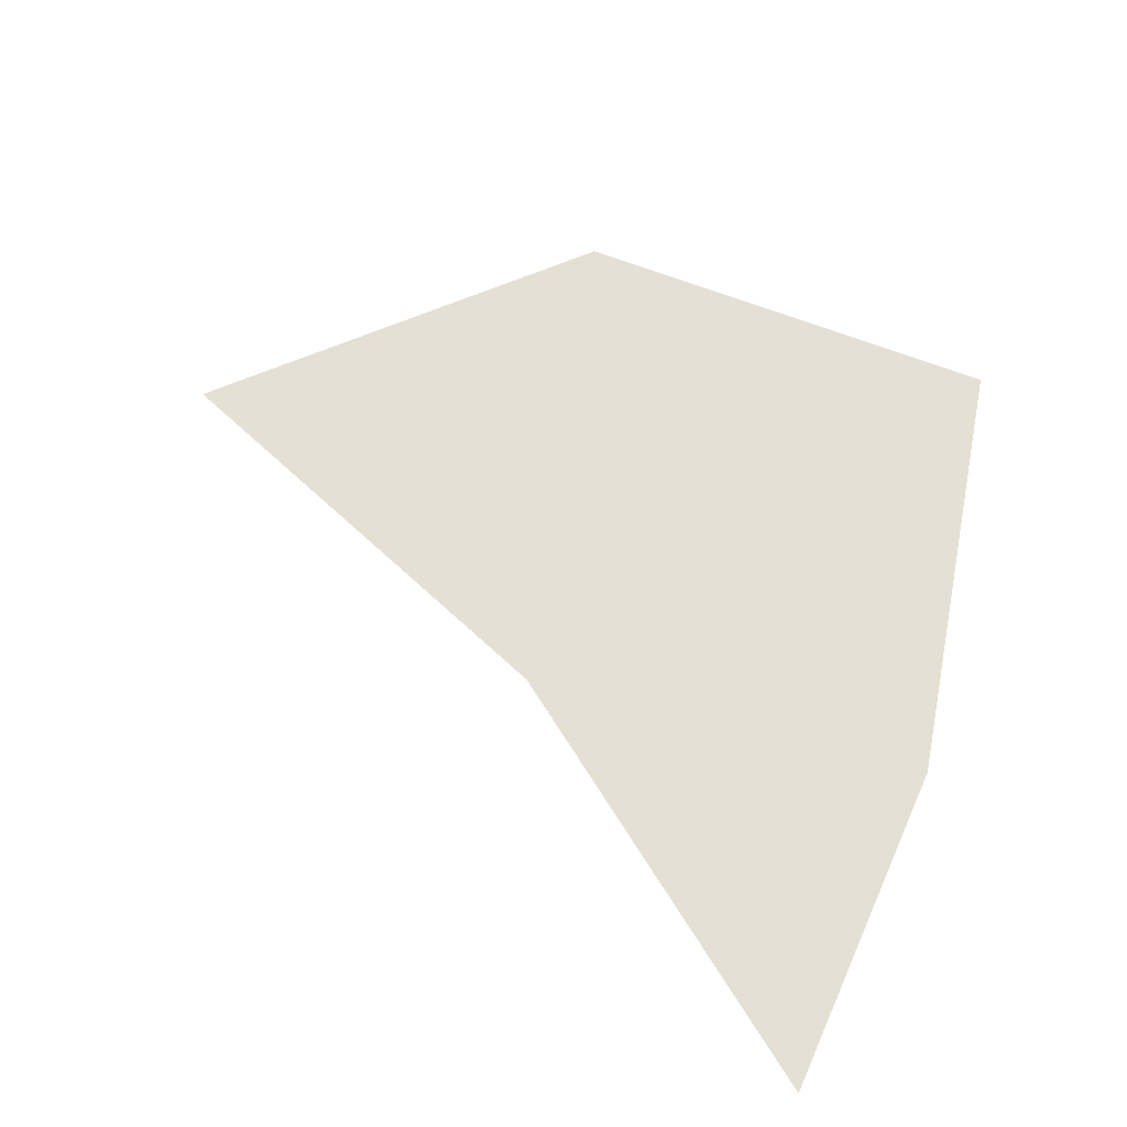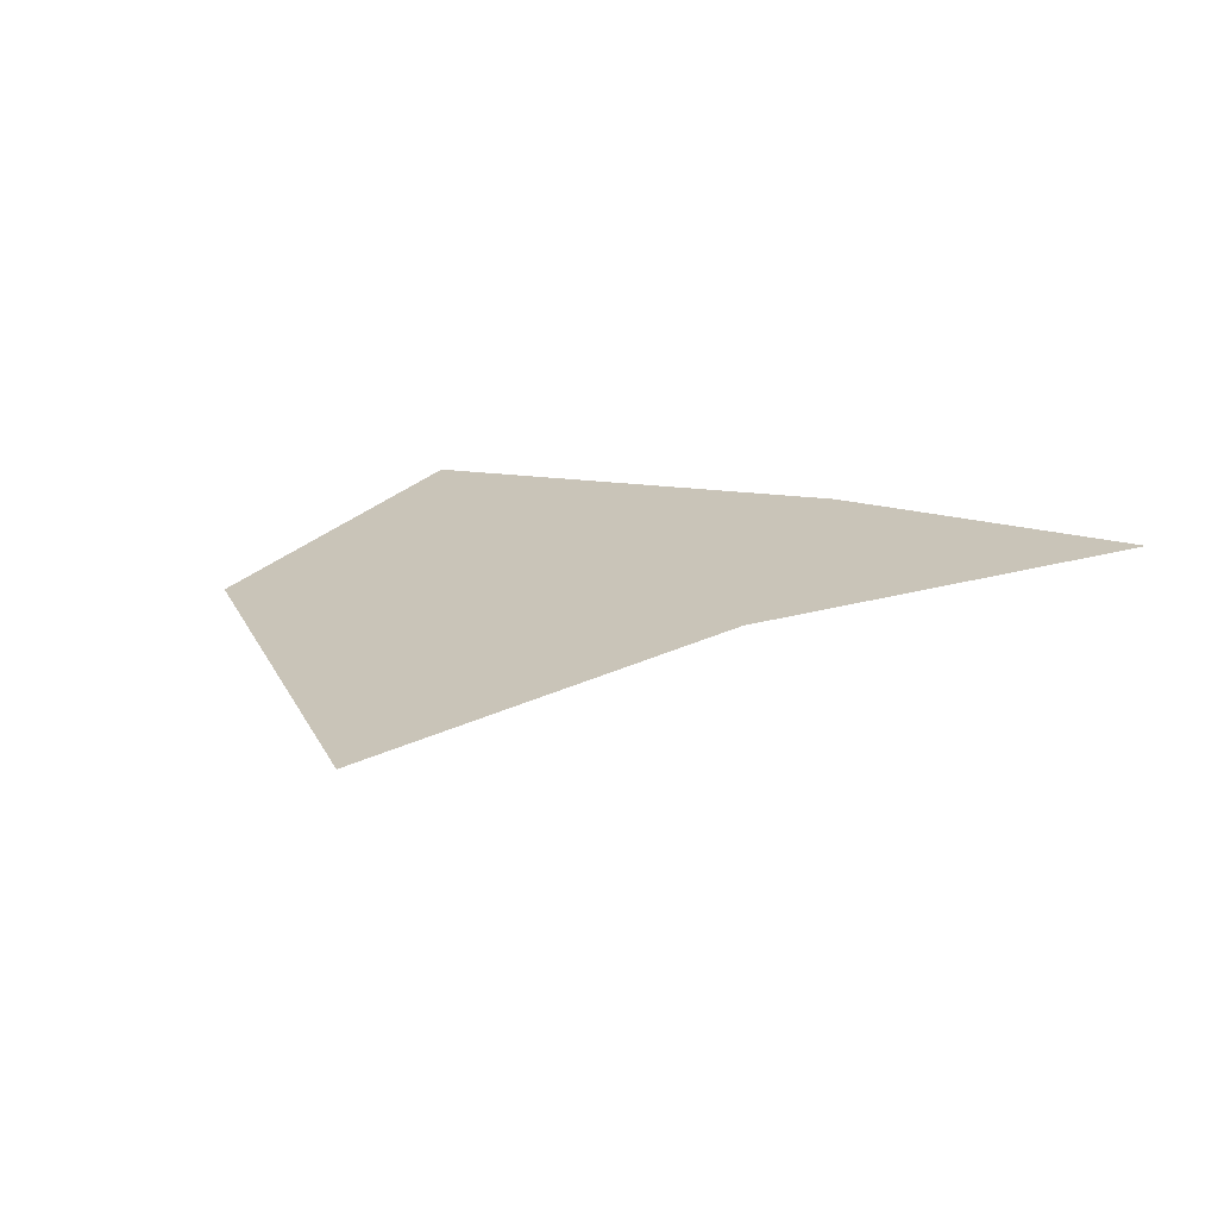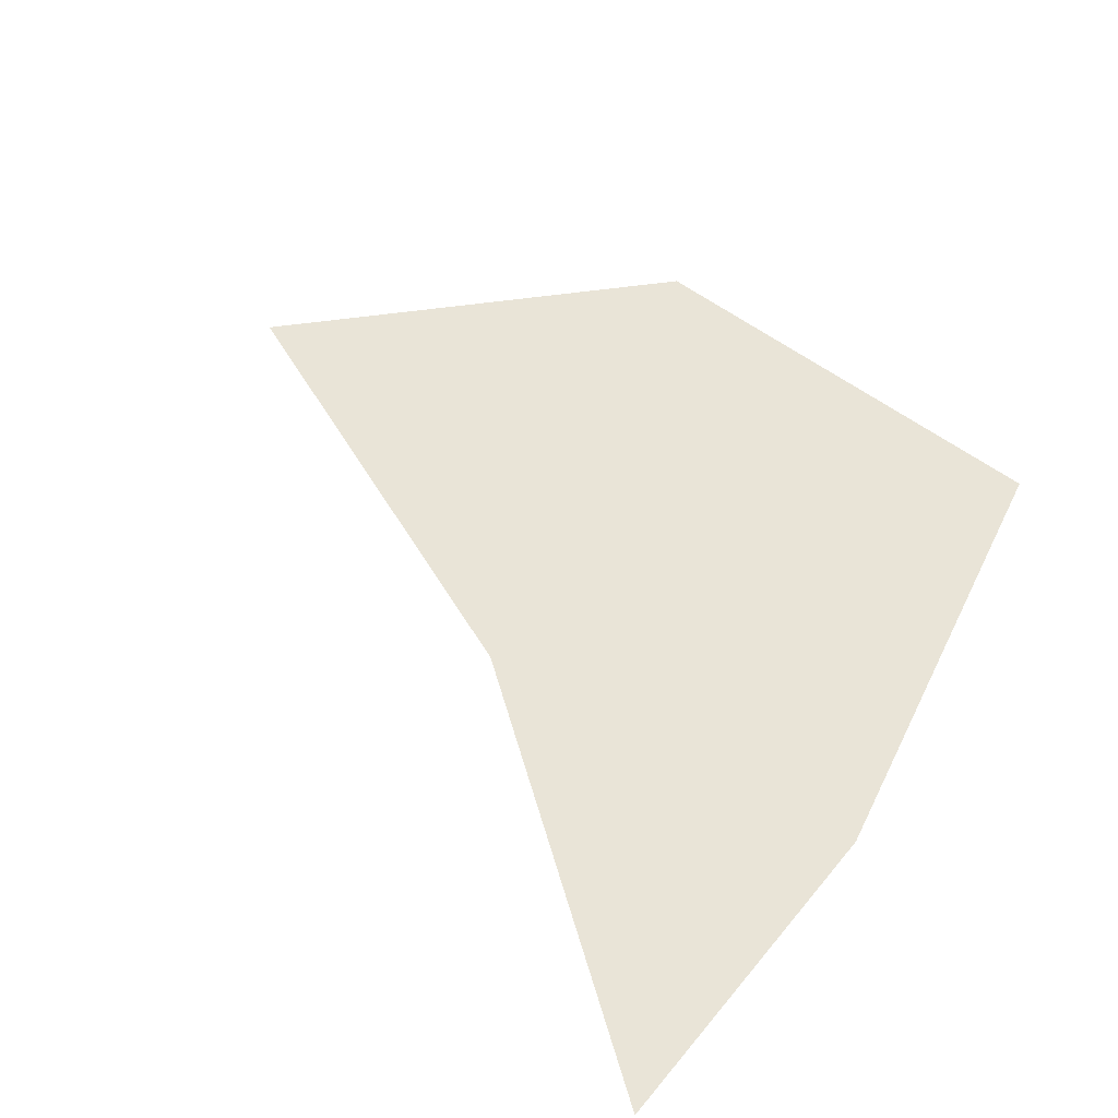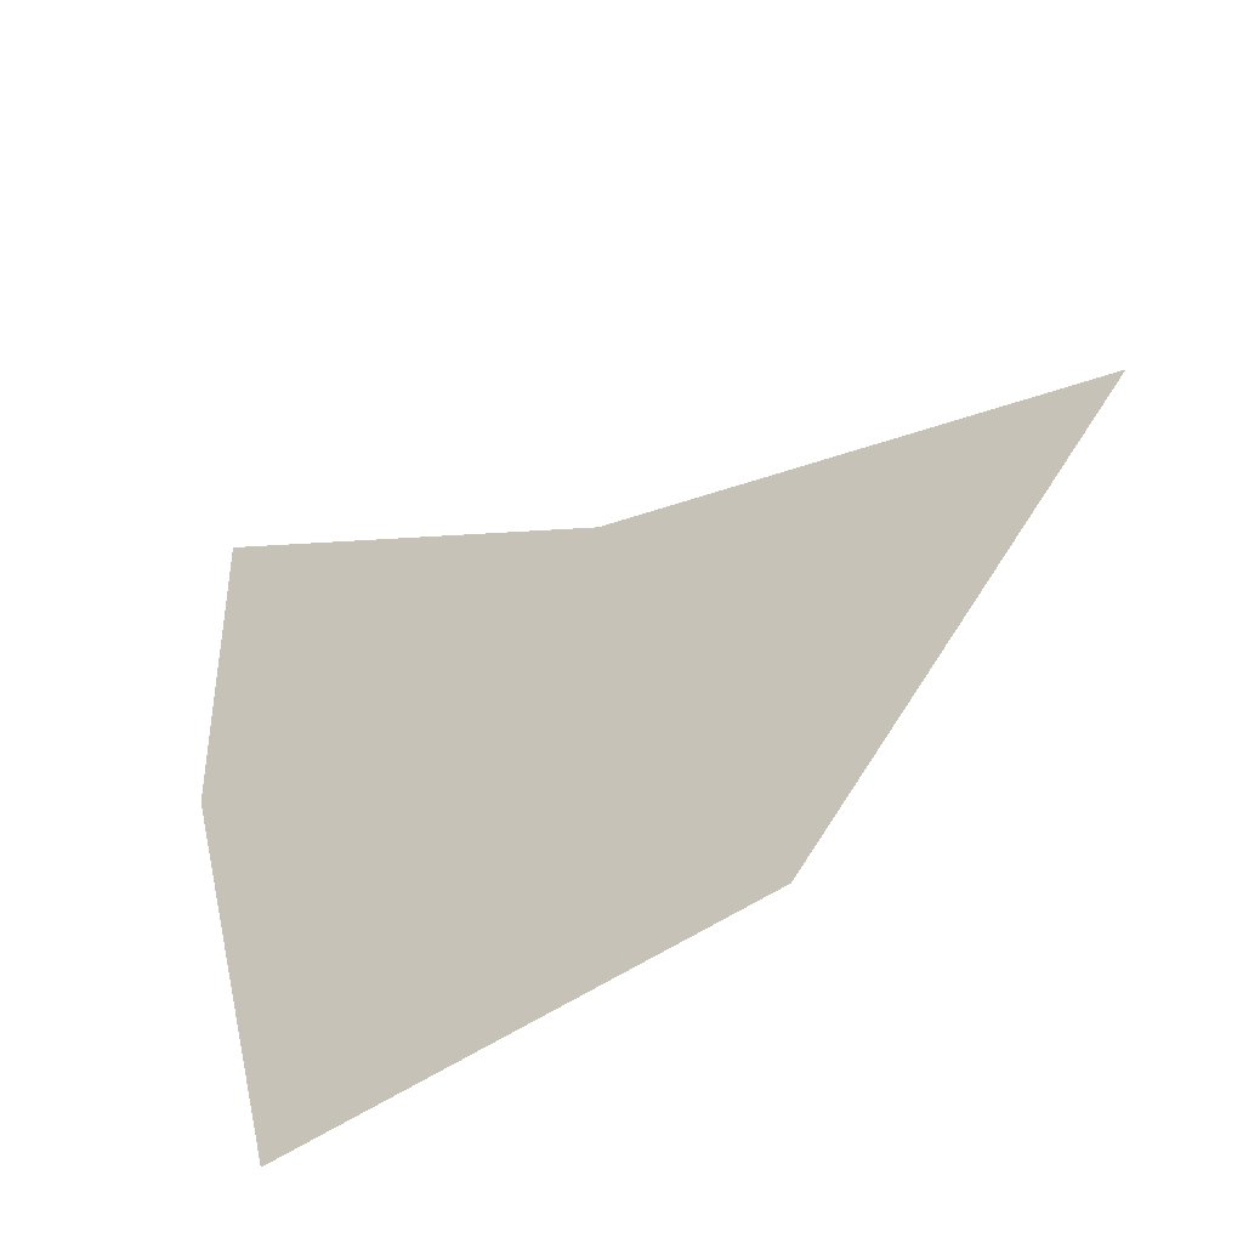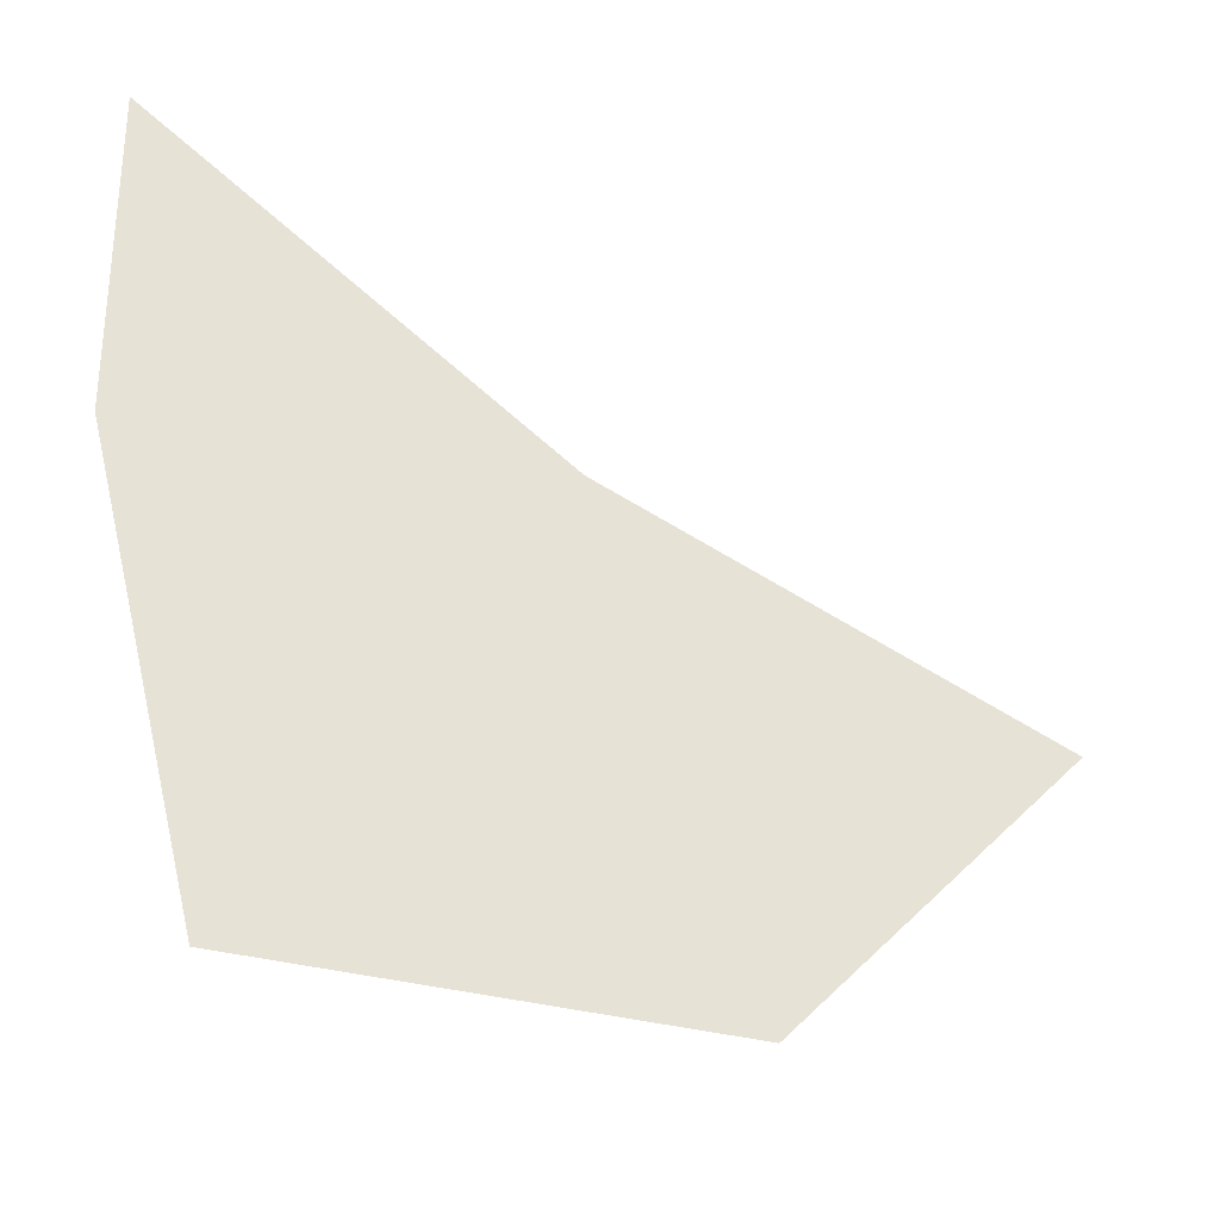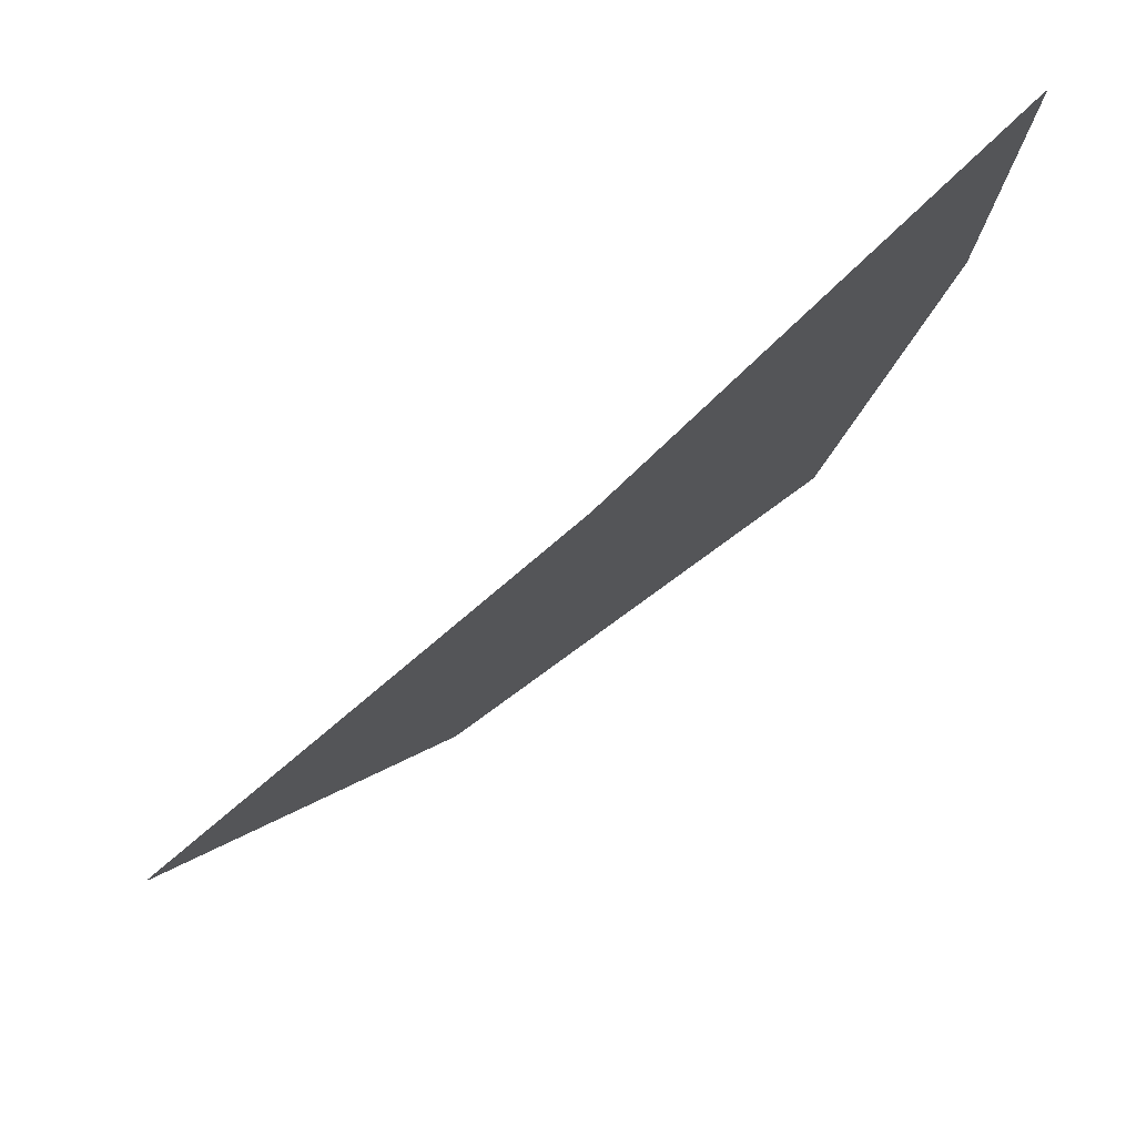
<metadata>
{"format":"obj","ext":"obj","renderer":"f3d","projection":"perspective","resolution":1024,"background":"white","views":[{"elev":65.7,"azim":-154.0,"up":"+Z"},{"elev":20.2,"azim":119.2,"up":"+Z"},{"elev":61.0,"azim":-138.8,"up":"+Z"},{"elev":-49.5,"azim":34.2,"up":"+Y"},{"elev":-38.7,"azim":-25.1,"up":"+Y"},{"elev":76.6,"azim":142.9,"up":"+Y"}]}
</metadata>
<code>
g pm0012_81_ScalesKSkin_ty2
v 0.2918 -0.02066 4.451e-19
v 0.3188 -0.01848 4.451e-19
v 0.3055 -2.709e-17 4.062e-19
v 0.2848 0.005914 4.451e-19
v 0.337 0.002534 4.451e-19
v 0.2842 0.02689 4.451e-19
v 0.3092 0.01113 4.451e-19
v 0.2918 -0.02066 3.5e-05
v 0.3055 -2.709e-17 3.5e-05
v 0.3188 -0.01848 3.5e-05
v 0.2848 0.005914 3.5e-05
v 0.337 0.002534 3.5e-05
v 0.2842 0.02689 3.5e-05
v 0.3092 0.01113 3.5e-05
g pm0012_81_ScalesKSkin_ty2_0
f 3 2 1
f 3 1 4
f 5 2 3
f 6 3 4
f 3 7 5
f 7 3 6
f 10 9 8
f 8 9 11
f 10 12 9
f 9 13 11
f 14 9 12
f 9 14 13

</code>
